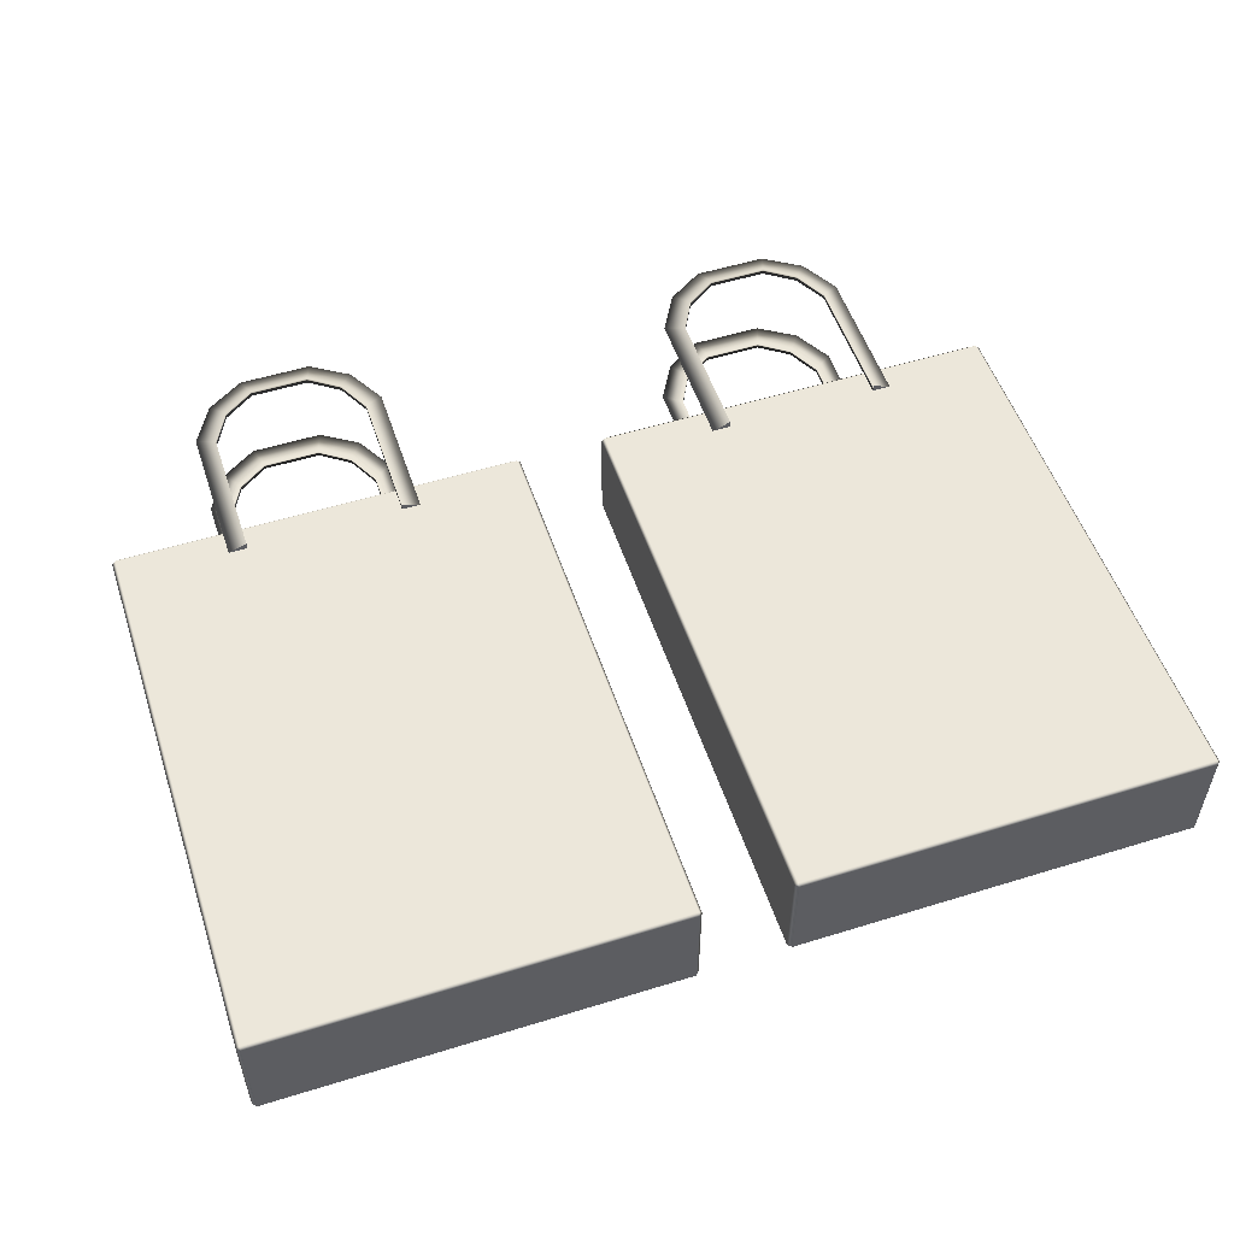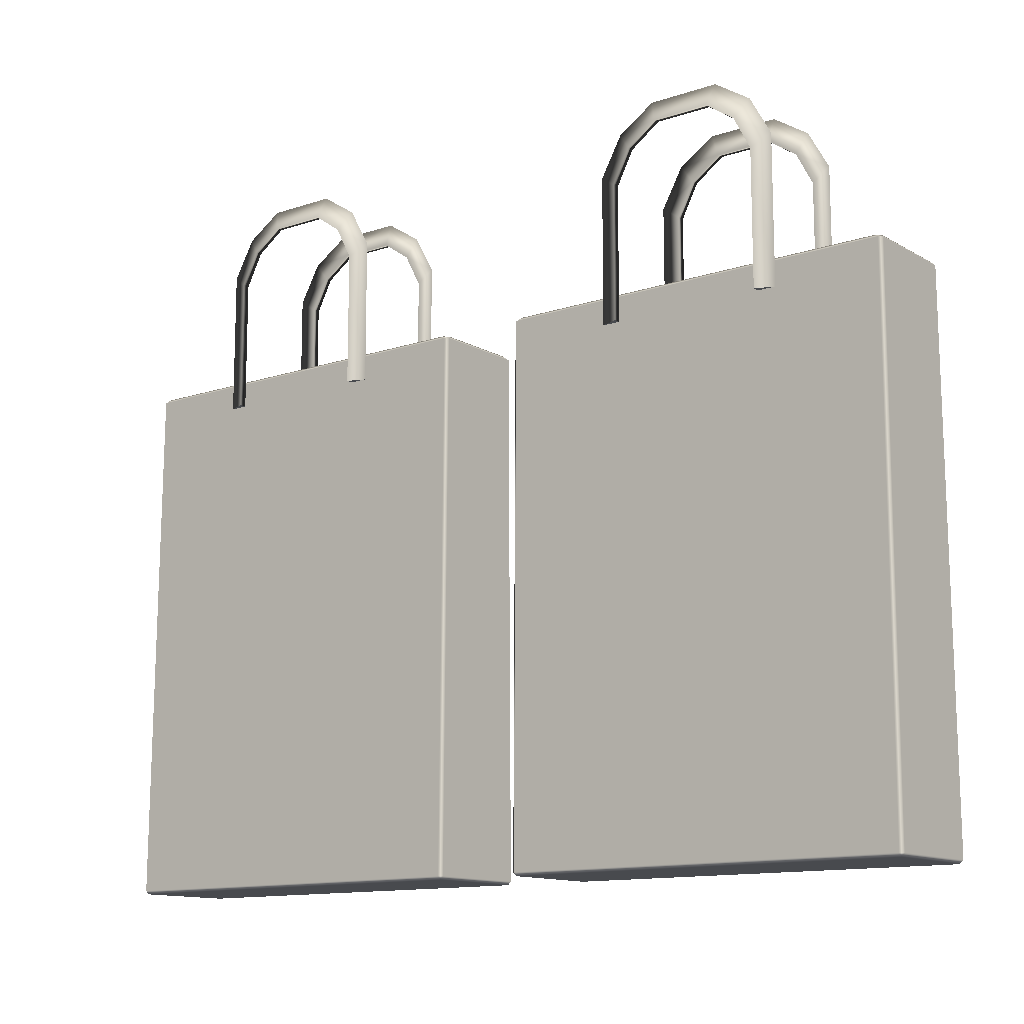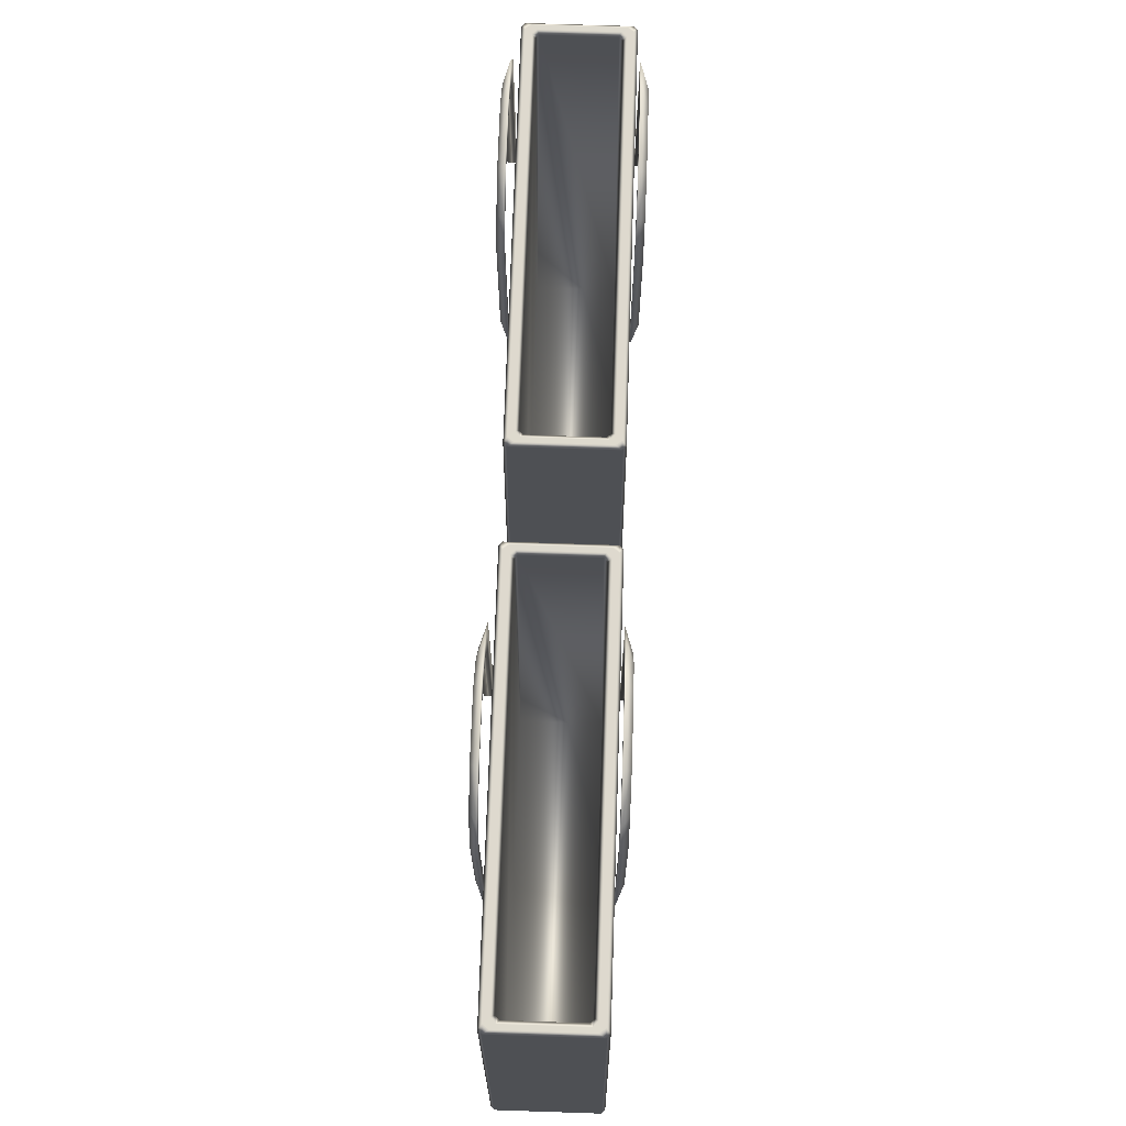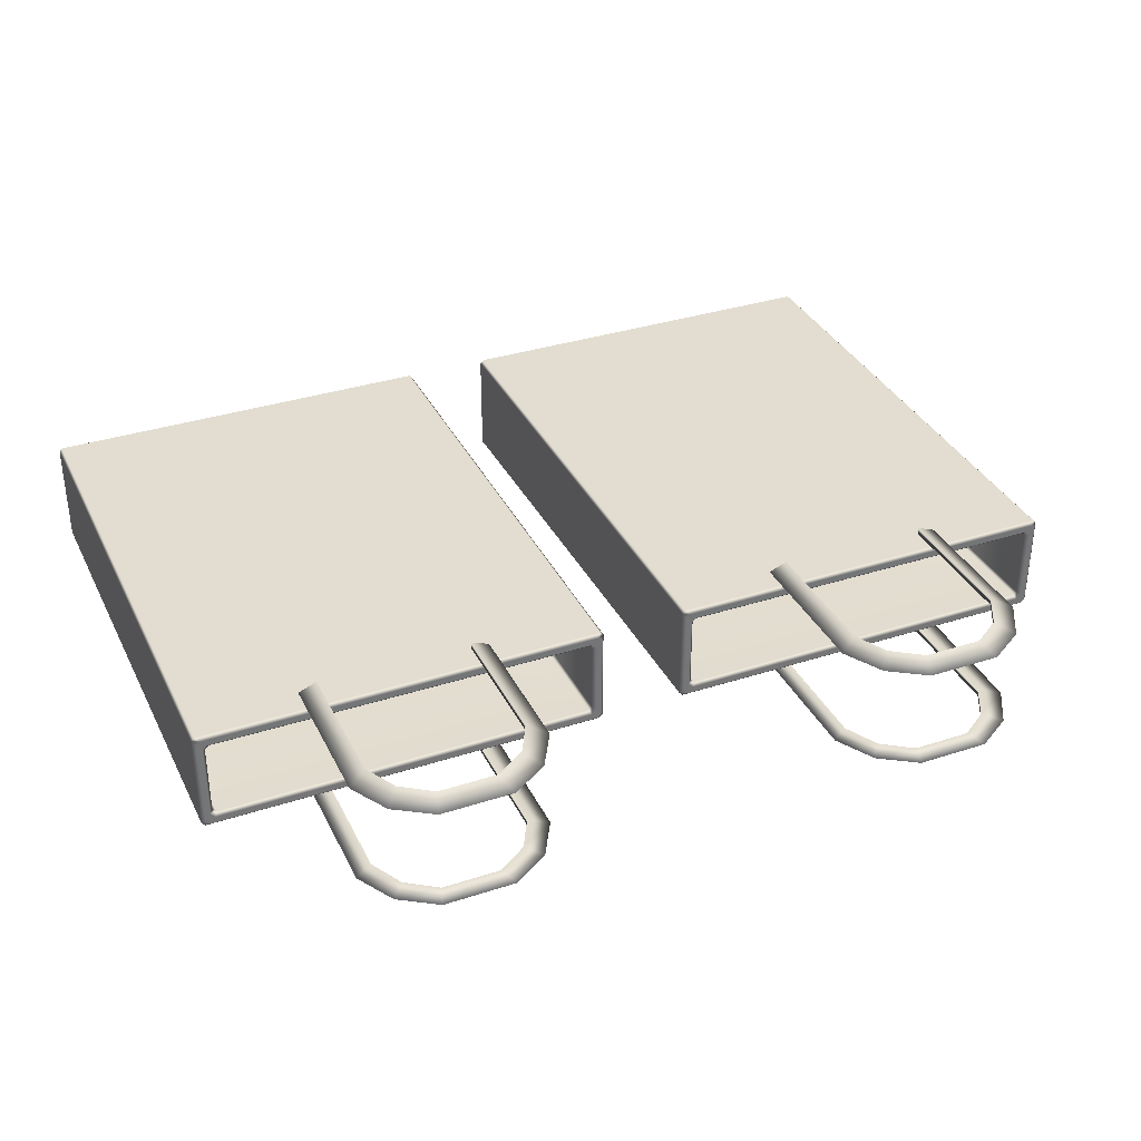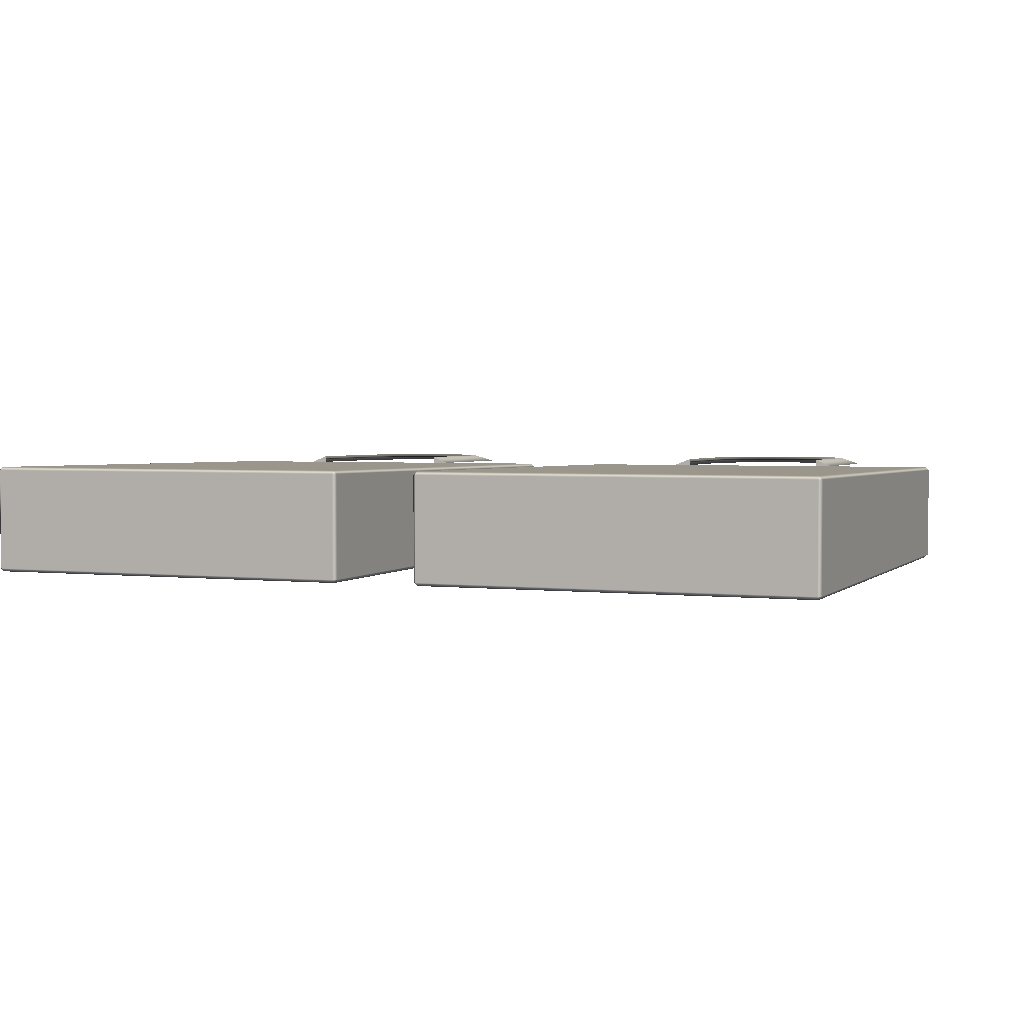
<metadata>
{"format":"obj","ext":"obj","renderer":"f3d","projection":"perspective","resolution":1024,"background":"white","views":[{"elev":53.4,"azim":161.7,"up":"+Y"},{"elev":-12.8,"azim":37.7,"up":"+Z"},{"elev":71.4,"azim":-88.1,"up":"+Z"},{"elev":34.7,"azim":-23.5,"up":"+Y"},{"elev":2.7,"azim":-157.8,"up":"+Y"}]}
</metadata>
<code>
g CH0193_SKillProp
v -0.07014 -0.02512 0.2267
v -0.06248 -0.02213 0.2267
v -0.07014 -0.02211 0.2267
v -0.1343 -0.02512 0.2267
v -0.1343 -0.02211 0.2267
v -0.142 -0.02213 0.2267
v -0.07014 0.02512 0.2267
v -0.07014 0.02211 0.2267
v -0.06248 0.02213 0.2267
v -0.1343 0.02512 0.2267
v -0.142 0.02213 0.2267
v -0.1343 0.02211 0.2267
v 0.1355 -0.02512 0.2267
v 0.1432 -0.02213 0.2267
v 0.1355 -0.02211 0.2267
v 0.07134 -0.02512 0.2267
v 0.07134 -0.02211 0.2267
v 0.06368 -0.02213 0.2267
v 0.1355 0.02512 0.2267
v 0.1355 0.02211 0.2267
v 0.1432 0.02213 0.2267
v 0.07134 0.02512 0.2267
v 0.06368 0.02213 0.2267
v 0.07134 0.02211 0.2267
v -0.01862 -0.02186 0.237
v -0.01862 -0.02356 0.01288
v -0.186 -0.02356 0.01288
v -0.186 -0.02186 0.237
v -0.01862 0.02186 0.237
v -0.186 0.02186 0.237
v -0.186 0.02356 0.01288
v -0.01862 0.02356 0.01288
v -0.186 -0.02207 0.01138
v -0.01862 -0.02207 0.01138
v -0.01862 0.02207 0.01138
v -0.186 0.02207 0.01138
v -0.01712 -0.02206 0.01288
v -0.01712 -0.02036 0.237
v -0.01712 0.02036 0.237
v -0.01712 0.02206 0.01288
v -0.1875 -0.02036 0.237
v -0.1875 -0.02206 0.01288
v -0.1875 0.02206 0.01288
v -0.1875 0.02036 0.237
v 0.187 -0.02186 0.237
v 0.187 -0.02356 0.01288
v 0.01966 -0.02356 0.01288
v 0.01966 -0.02186 0.237
v 0.187 0.02186 0.237
v 0.01966 0.02186 0.237
v 0.01966 0.02356 0.01288
v 0.187 0.02356 0.01288
v 0.01966 -0.02207 0.01138
v 0.187 -0.02207 0.01138
v 0.187 0.02207 0.01138
v 0.01966 0.02207 0.01138
v 0.1885 -0.02206 0.01288
v 0.1885 -0.02036 0.237
v 0.1885 0.02036 0.237
v 0.1885 0.02206 0.01288
v 0.01816 -0.02036 0.237
v 0.01816 -0.02206 0.01288
v 0.01816 0.02206 0.01288
v 0.01816 0.02036 0.237
v 0.02455 0.01636 0.237
v 0.02305 0.01486 0.237
v 0.02156 0.01578 0.2385
v 0.02305 -0.01486 0.237
v 0.02156 -0.01578 0.2385
v 0.02455 -0.01636 0.237
v 0.02373 -0.01785 0.2385
v 0.1821 -0.01636 0.237
v 0.183 -0.01785 0.2385
v 0.1836 -0.01486 0.237
v 0.02151 -0.02034 0.2385
v 0.1851 -0.01578 0.2385
v 0.1836 0.01486 0.237
v 0.02373 0.01785 0.2385
v 0.01966 0.0179 0.2385
v 0.01966 -0.0179 0.2385
v 0.183 0.01785 0.2385
v 0.1821 0.01636 0.237
v 0.1851 0.01578 0.2385
v 0.187 -0.0179 0.2385
v 0.1852 0.02034 0.2385
v 0.02151 0.02034 0.2385
v 0.01816 0.02036 0.237
v 0.01816 -0.02036 0.237
v 0.1852 -0.02034 0.2385
v 0.187 0.0179 0.2385
v 0.01966 0.02186 0.237
v 0.01816 0.02206 0.01288
v 0.187 0.02186 0.237
v 0.01966 0.02356 0.01288
v 0.1885 0.02036 0.237
v 0.187 0.02356 0.01288
v 0.1885 -0.02036 0.237
v 0.1885 0.02206 0.01288
v 0.01966 0.02207 0.01138
v 0.01816 -0.02206 0.01288
v 0.187 0.02207 0.01138
v 0.187 -0.02207 0.01138
v 0.01966 -0.02207 0.01138
v 0.1885 -0.02206 0.01288
v 0.187 -0.02186 0.237
v 0.187 -0.02356 0.01288
v 0.01966 -0.02186 0.237
v 0.01966 -0.02356 0.01288
v -0.1811 0.01636 0.237
v -0.1826 0.01486 0.237
v -0.1841 0.01578 0.2385
v -0.1826 -0.01486 0.237
v -0.1841 -0.01578 0.2385
v -0.1811 -0.01636 0.237
v -0.1819 -0.01785 0.2385
v -0.0235 -0.01636 0.237
v -0.02268 -0.01785 0.2385
v -0.022 -0.01486 0.237
v -0.1841 -0.02034 0.2385
v -0.02051 -0.01578 0.2385
v -0.022 0.01486 0.237
v -0.1819 0.01785 0.2385
v -0.186 0.0179 0.2385
v -0.186 -0.0179 0.2385
v -0.02268 0.01785 0.2385
v -0.0235 0.01636 0.237
v -0.02051 0.01578 0.2385
v -0.01862 -0.0179 0.2385
v -0.02046 0.02034 0.2385
v -0.1841 0.02034 0.2385
v -0.1875 0.02036 0.237
v -0.1875 -0.02036 0.237
v -0.02046 -0.02034 0.2385
v -0.01862 0.0179 0.2385
v -0.186 0.02186 0.237
v -0.1875 0.02206 0.01288
v -0.01862 0.02186 0.237
v -0.186 0.02356 0.01288
v -0.01712 0.02036 0.237
v -0.01862 0.02356 0.01288
v -0.01712 -0.02036 0.237
v -0.01712 0.02206 0.01288
v -0.186 0.02207 0.01138
v -0.1875 -0.02206 0.01288
v -0.01862 0.02207 0.01138
v -0.01862 -0.02207 0.01138
v -0.186 -0.02207 0.01138
v -0.01712 -0.02206 0.01288
v -0.01862 -0.02186 0.237
v -0.01862 -0.02356 0.01288
v -0.186 -0.02186 0.237
v -0.186 -0.02356 0.01288
v 0.1432 0.02213 0.2267
v 0.1355 0.02211 0.2267
v 0.1355 0.02211 0.2834
v 0.1355 0.02512 0.2267
v 0.1355 0.02512 0.2834
v 0.1432 0.02213 0.2886
v 0.1282 0.02211 0.2974
v 0.1282 0.02512 0.2974
v 0.134 0.02213 0.305
v 0.1155 0.02211 0.3062
v 0.1155 0.02512 0.3062
v 0.1184 0.02213 0.315
v 0.09132 0.02211 0.3062
v 0.09132 0.02512 0.3062
v 0.08844 0.02213 0.315
v 0.07289 0.02213 0.305
v 0.07868 0.02211 0.2974
v 0.07868 0.02512 0.2974
v 0.06368 0.02213 0.2886
v 0.07134 0.02211 0.2834
v 0.07134 0.02512 0.2834
v 0.06368 0.02213 0.2267
v 0.07134 0.02211 0.2267
v 0.07134 0.02512 0.2267
v 0.1355 -0.02211 0.2834
v 0.1355 -0.02211 0.2267
v 0.1432 -0.02213 0.2267
v 0.1355 -0.02512 0.2267
v 0.1355 -0.02512 0.2834
v 0.1432 -0.02213 0.2886
v 0.1282 -0.02211 0.2974
v 0.1282 -0.02512 0.2974
v 0.134 -0.02213 0.305
v 0.1155 -0.02211 0.3062
v 0.1155 -0.02512 0.3062
v 0.1184 -0.02213 0.315
v 0.09132 -0.02211 0.3062
v 0.09132 -0.02512 0.3062
v 0.08844 -0.02213 0.315
v 0.07289 -0.02213 0.305
v 0.07868 -0.02211 0.2974
v 0.07868 -0.02512 0.2974
v 0.06368 -0.02213 0.2886
v 0.07134 -0.02211 0.2834
v 0.07134 -0.02512 0.2834
v 0.06368 -0.02213 0.2267
v 0.07134 -0.02211 0.2267
v 0.07134 -0.02512 0.2267
v 0.02316 0.0177 0.01426
v 0.02305 -0.01486 0.237
v 0.02305 0.01486 0.237
v 0.02455 0.01636 0.237
v 0.1821 0.01636 0.237
v 0.02316 -0.0177 0.01426
v 0.02455 -0.01636 0.237
v 0.1821 -0.01636 0.237
v 0.1835 -0.0177 0.01426
v 0.1836 -0.01486 0.237
v 0.1836 0.01486 0.237
v 0.1835 0.0177 0.01426
v -0.06248 0.02213 0.2267
v -0.07014 0.02211 0.2267
v -0.07014 0.02211 0.2834
v -0.07014 0.02512 0.2267
v -0.07014 0.02512 0.2834
v -0.06248 0.02213 0.2886
v -0.07747 0.02211 0.2974
v -0.07747 0.02512 0.2974
v -0.07169 0.02213 0.305
v -0.09012 0.02211 0.3062
v -0.09012 0.02512 0.3062
v -0.08724 0.02213 0.315
v -0.1143 0.02211 0.3062
v -0.1143 0.02512 0.3062
v -0.1172 0.02213 0.315
v -0.1328 0.02213 0.305
v -0.127 0.02211 0.2974
v -0.127 0.02512 0.2974
v -0.142 0.02213 0.2886
v -0.1343 0.02211 0.2834
v -0.1343 0.02512 0.2834
v -0.142 0.02213 0.2267
v -0.1343 0.02211 0.2267
v -0.1343 0.02512 0.2267
v -0.07014 -0.02211 0.2834
v -0.07014 -0.02211 0.2267
v -0.06248 -0.02213 0.2267
v -0.07014 -0.02512 0.2267
v -0.07014 -0.02512 0.2834
v -0.06248 -0.02213 0.2886
v -0.07747 -0.02211 0.2974
v -0.07747 -0.02512 0.2974
v -0.07169 -0.02213 0.305
v -0.09012 -0.02211 0.3062
v -0.09012 -0.02512 0.3062
v -0.08724 -0.02213 0.315
v -0.1143 -0.02211 0.3062
v -0.1143 -0.02512 0.3062
v -0.1172 -0.02213 0.315
v -0.1328 -0.02213 0.305
v -0.127 -0.02211 0.2974
v -0.127 -0.02512 0.2974
v -0.142 -0.02213 0.2886
v -0.1343 -0.02211 0.2834
v -0.1343 -0.02512 0.2834
v -0.142 -0.02213 0.2267
v -0.1343 -0.02211 0.2267
v -0.1343 -0.02512 0.2267
v -0.1825 0.0177 0.01426
v -0.1826 -0.01486 0.237
v -0.1826 0.01486 0.237
v -0.1811 0.01636 0.237
v -0.0235 0.01636 0.237
v -0.1825 -0.0177 0.01426
v -0.1811 -0.01636 0.237
v -0.0235 -0.01636 0.237
v -0.02211 -0.0177 0.01426
v -0.022 -0.01486 0.237
v -0.022 0.01486 0.237
v -0.02211 0.0177 0.01426
g CH0193_SKillProp_0
f 3 2 1
f 6 5 4
f 9 8 7
f 12 11 10
f 15 14 13
f 18 17 16
f 21 20 19
f 24 23 22
f 27 26 25
f 28 27 25
f 31 30 29
f 32 31 29
f 35 34 33
f 36 35 33
f 39 38 37
f 40 39 37
f 43 42 41
f 44 43 41
f 47 46 45
f 48 47 45
f 51 50 49
f 52 51 49
f 55 54 53
f 56 55 53
f 59 58 57
f 60 59 57
f 63 62 61
f 64 63 61
f 67 66 65
f 68 66 67
f 69 68 67
f 68 69 70
f 69 71 70
f 72 70 71
f 73 72 71
f 72 73 74
f 75 71 69
f 71 75 73
f 73 76 74
f 77 74 76
f 78 67 65
f 67 79 69
f 67 78 79
f 80 75 69
f 79 80 69
f 78 65 81
f 65 82 81
f 82 77 81
f 83 77 76
f 77 83 81
f 76 73 84
f 76 84 83
f 81 85 78
f 85 81 83
f 78 86 79
f 85 86 78
f 79 87 80
f 87 79 86
f 87 88 80
f 75 80 88
f 75 89 73
f 73 89 84
f 84 90 83
f 90 85 83
f 91 87 86
f 87 91 92
f 93 91 86
f 85 93 86
f 91 94 92
f 93 85 95
f 85 90 95
f 96 93 95
f 84 97 90
f 97 95 90
f 97 84 89
f 98 96 95
f 99 92 94
f 92 99 100
f 94 96 101
f 99 94 101
f 101 96 98
f 102 101 98
f 99 103 100
f 104 102 98
f 105 97 89
f 97 105 104
f 104 106 102
f 105 106 104
f 102 106 103
f 107 105 89
f 75 107 89
f 107 75 88
f 106 108 103
f 100 103 108
f 108 107 88
f 100 108 88
f 111 110 109
f 112 110 111
f 113 112 111
f 112 113 114
f 113 115 114
f 116 114 115
f 117 116 115
f 116 117 118
f 119 115 113
f 115 119 117
f 117 120 118
f 121 118 120
f 122 111 109
f 111 123 113
f 111 122 123
f 124 119 113
f 123 124 113
f 122 109 125
f 109 126 125
f 126 121 125
f 127 121 120
f 121 127 125
f 120 117 128
f 120 128 127
f 125 129 122
f 129 125 127
f 122 130 123
f 129 130 122
f 123 131 124
f 131 123 130
f 131 132 124
f 119 124 132
f 119 133 117
f 117 133 128
f 128 134 127
f 134 129 127
f 135 131 130
f 131 135 136
f 137 135 130
f 129 137 130
f 135 138 136
f 137 129 139
f 129 134 139
f 140 137 139
f 128 141 134
f 141 139 134
f 141 128 133
f 142 140 139
f 143 136 138
f 136 143 144
f 138 140 145
f 143 138 145
f 145 140 142
f 146 145 142
f 143 147 144
f 148 146 142
f 149 141 133
f 141 149 148
f 148 150 146
f 149 150 148
f 146 150 147
f 151 149 133
f 119 151 133
f 151 119 132
f 150 152 147
f 144 147 152
f 152 151 132
f 144 152 132
f 155 154 153
f 154 155 156
f 156 157 153
f 155 157 156
f 158 155 153
f 157 158 153
f 155 159 157
f 155 158 159
f 157 160 158
f 159 160 157
f 158 161 159
f 160 161 158
f 159 162 160
f 159 161 162
f 160 163 161
f 162 163 160
f 161 164 162
f 163 164 161
f 162 165 163
f 165 162 164
f 163 166 164
f 165 166 163
f 166 167 164
f 167 165 164
f 167 168 165
f 167 166 168
f 165 169 166
f 168 169 165
f 166 170 168
f 169 170 166
f 169 168 171
f 171 168 170
f 169 172 170
f 172 169 171
f 173 171 170
f 172 173 170
f 172 171 174
f 174 171 173
f 175 172 174
f 172 175 173
f 176 174 173
f 175 176 173
f 179 178 177
f 177 178 180
f 180 179 181
f 181 177 180
f 182 179 177
f 179 182 181
f 183 177 181
f 182 177 183
f 184 181 182
f 184 183 181
f 185 182 183
f 185 184 182
f 186 183 184
f 185 183 186
f 187 184 185
f 187 186 184
f 188 185 186
f 188 187 185
f 189 186 187
f 188 186 189
f 187 188 190
f 190 189 187
f 188 191 190
f 191 188 189
f 192 191 189
f 190 191 192
f 193 189 190
f 193 192 189
f 194 190 192
f 194 193 190
f 192 193 195
f 192 195 194
f 196 193 194
f 193 196 195
f 195 197 194
f 197 196 194
f 195 196 198
f 195 198 197
f 196 199 198
f 199 196 197
f 198 200 197
f 200 199 197
f 203 202 201
f 204 203 201
f 205 204 201
f 202 206 201
f 206 202 207
f 207 208 206
f 208 209 206
f 201 206 209
f 208 210 209
f 209 210 211
f 212 205 201
f 212 211 205
f 212 201 209
f 212 209 211
f 215 214 213
f 214 215 216
f 216 217 213
f 215 217 216
f 218 215 213
f 217 218 213
f 215 219 217
f 215 218 219
f 217 220 218
f 219 220 217
f 218 221 219
f 220 221 218
f 219 222 220
f 219 221 222
f 220 223 221
f 222 223 220
f 221 224 222
f 223 224 221
f 222 225 223
f 225 222 224
f 223 226 224
f 225 226 223
f 226 227 224
f 227 225 224
f 227 228 225
f 227 226 228
f 225 229 226
f 228 229 225
f 226 230 228
f 229 230 226
f 229 228 231
f 231 228 230
f 229 232 230
f 232 229 231
f 233 231 230
f 232 233 230
f 232 231 234
f 234 231 233
f 235 232 234
f 232 235 233
f 236 234 233
f 235 236 233
f 239 238 237
f 237 238 240
f 240 239 241
f 241 237 240
f 242 239 237
f 239 242 241
f 243 237 241
f 242 237 243
f 244 241 242
f 244 243 241
f 245 242 243
f 245 244 242
f 246 243 244
f 245 243 246
f 247 244 245
f 247 246 244
f 248 245 246
f 248 247 245
f 249 246 247
f 248 246 249
f 247 248 250
f 250 249 247
f 248 251 250
f 251 248 249
f 252 251 249
f 250 251 252
f 253 249 250
f 253 252 249
f 254 250 252
f 254 253 250
f 252 253 255
f 252 255 254
f 256 253 254
f 253 256 255
f 255 257 254
f 257 256 254
f 255 256 258
f 255 258 257
f 256 259 258
f 259 256 257
f 258 260 257
f 260 259 257
f 263 262 261
f 264 263 261
f 265 264 261
f 262 266 261
f 266 262 267
f 267 268 266
f 268 269 266
f 261 266 269
f 268 270 269
f 269 270 271
f 272 265 261
f 272 271 265
f 272 261 269
f 272 269 271

</code>
